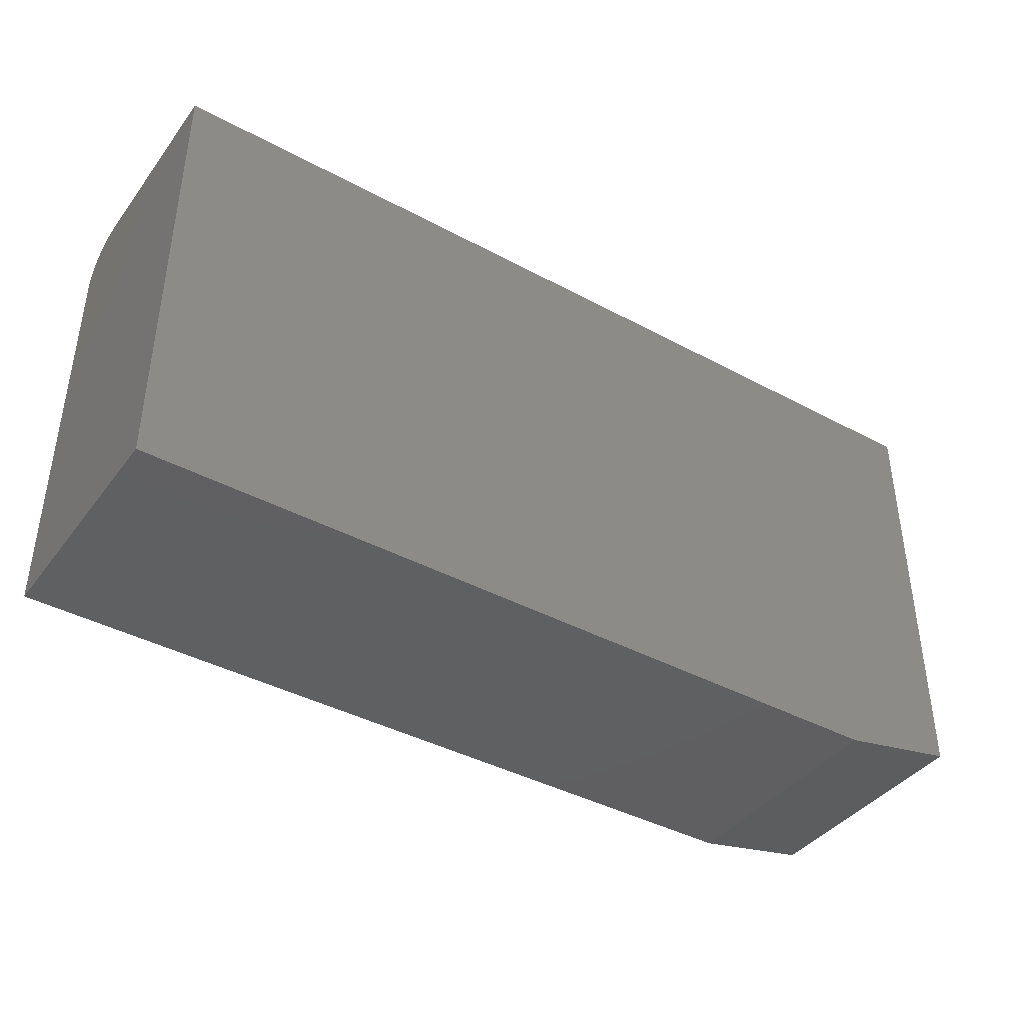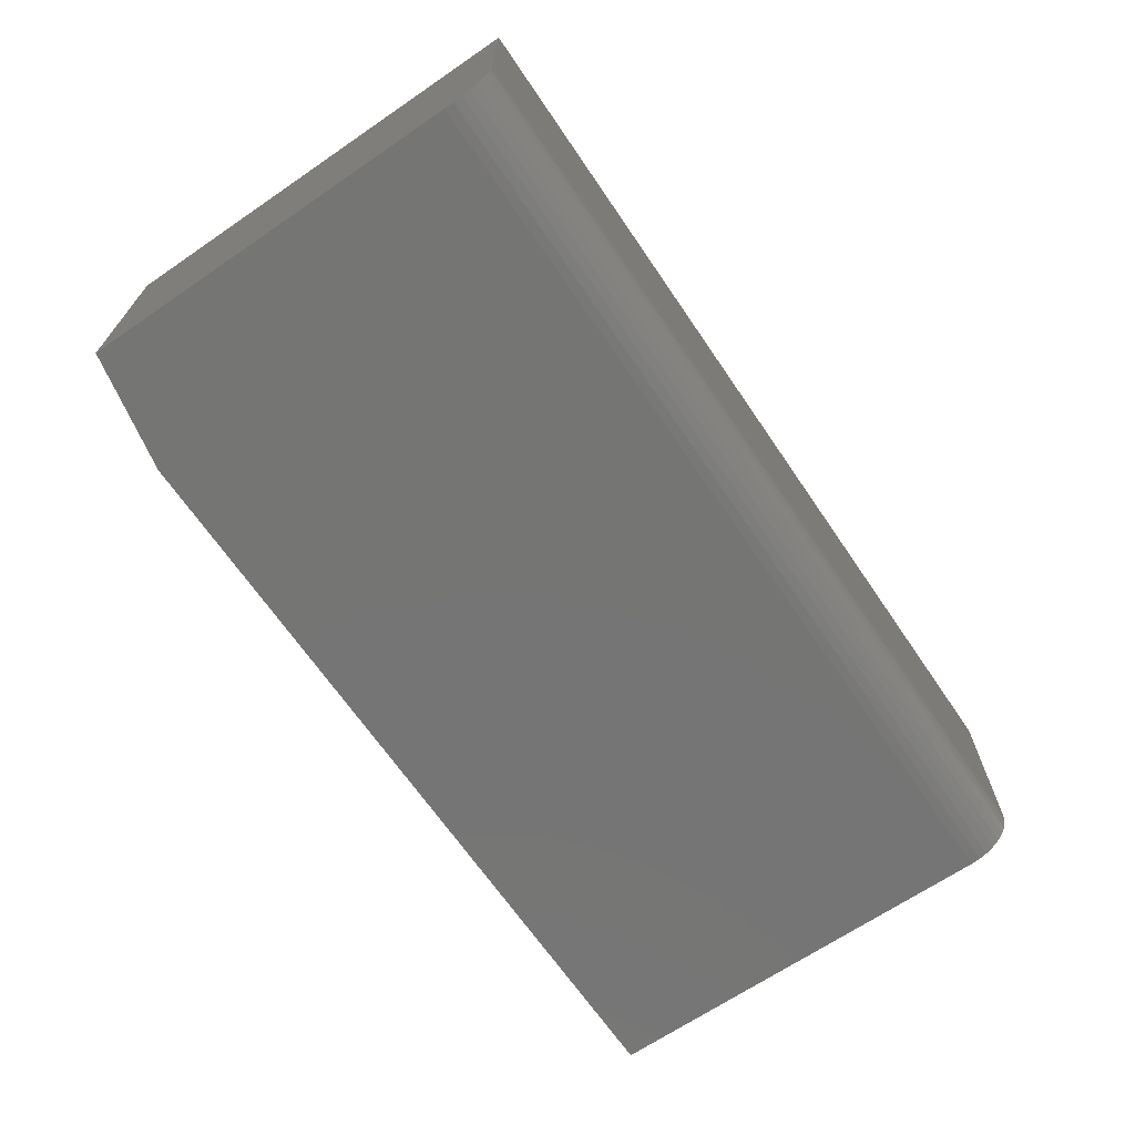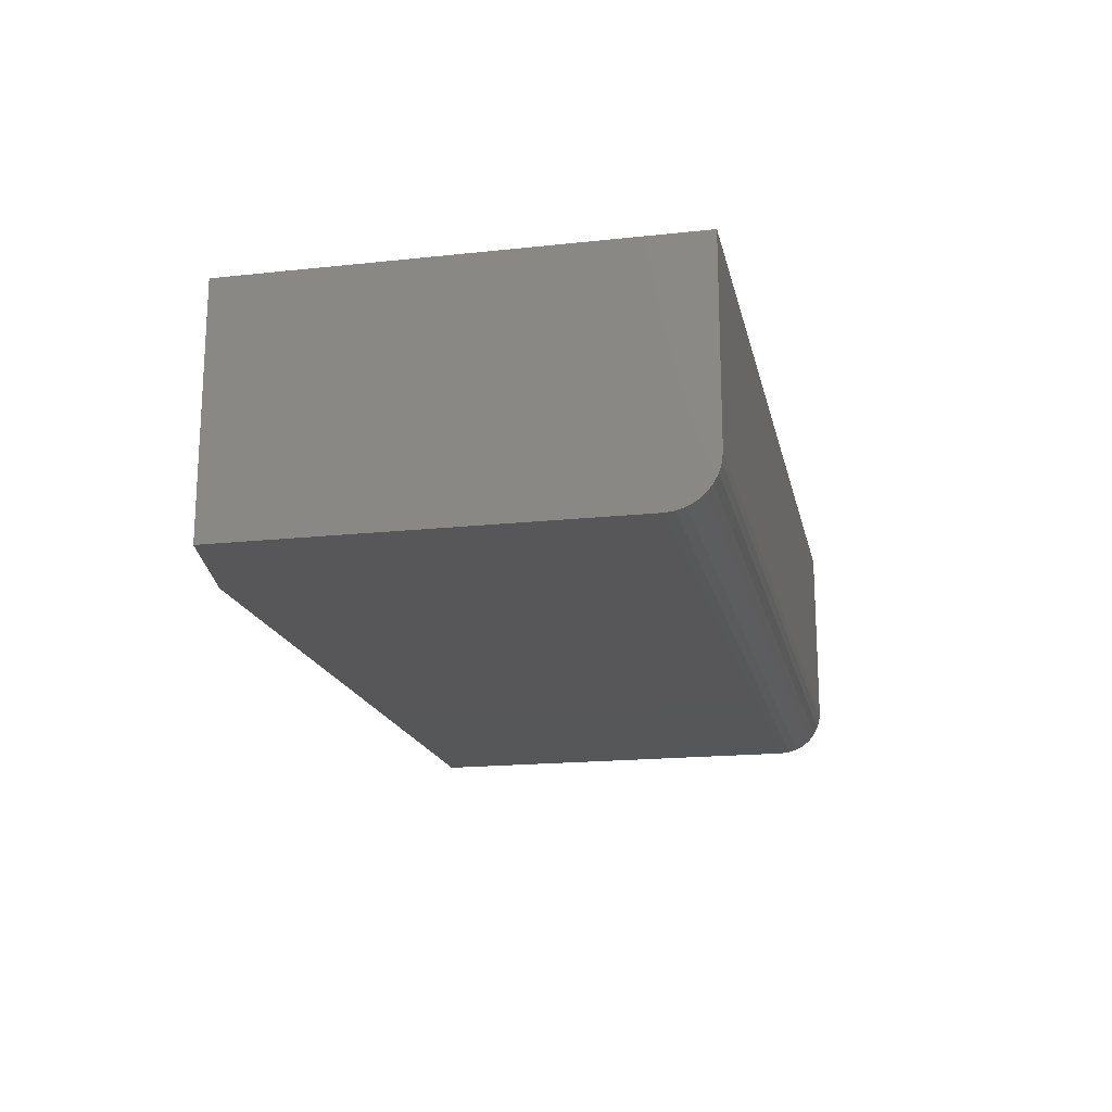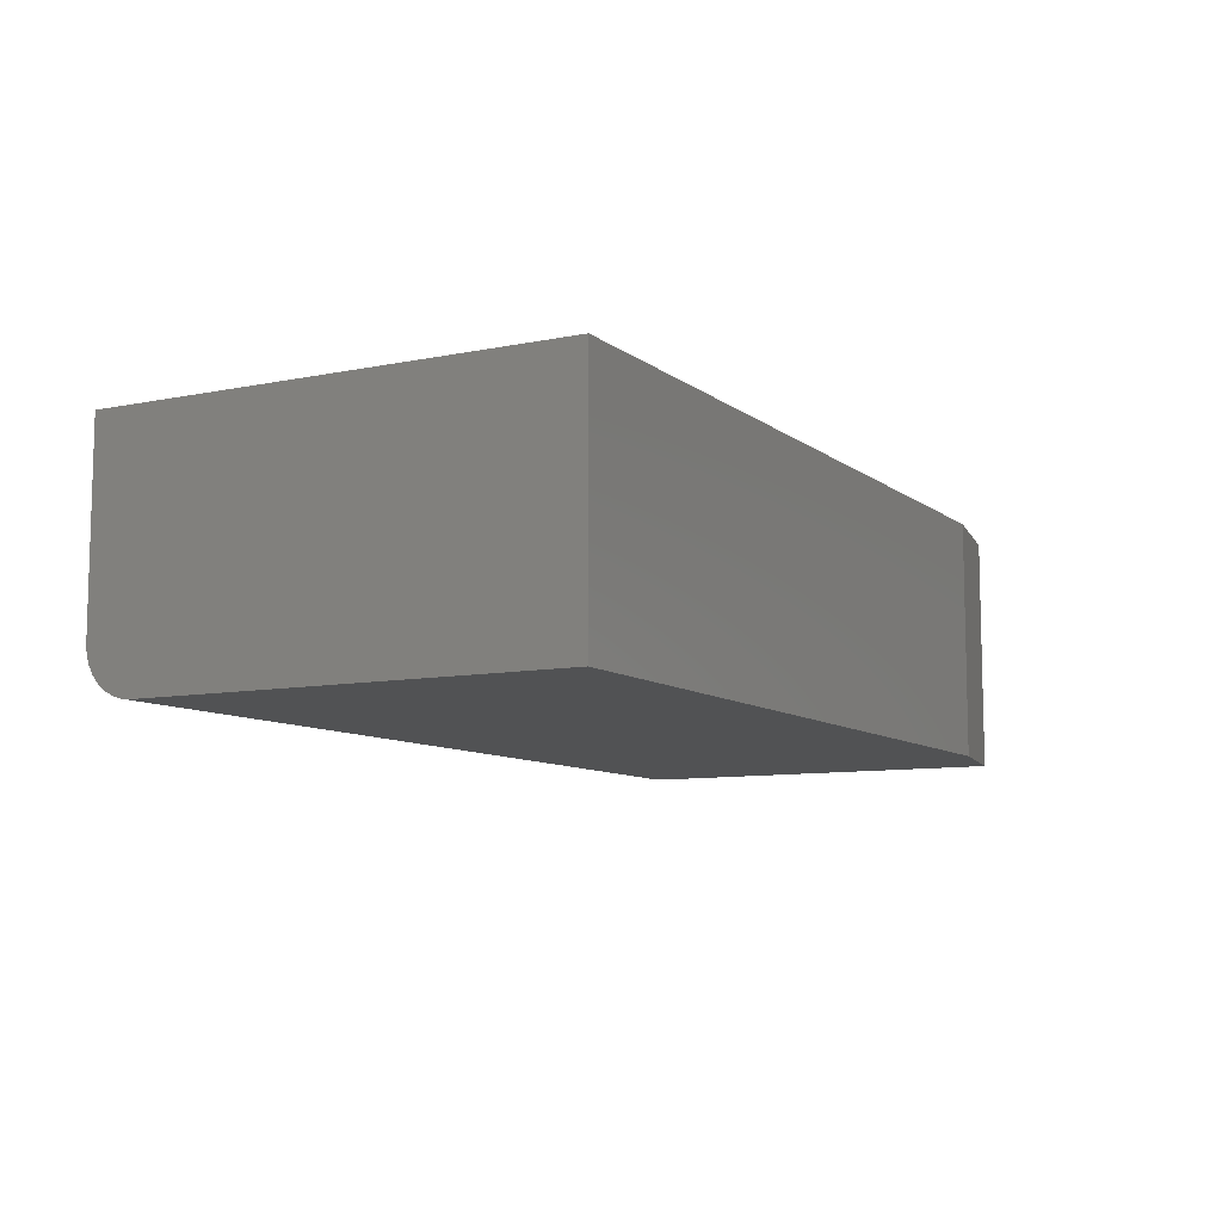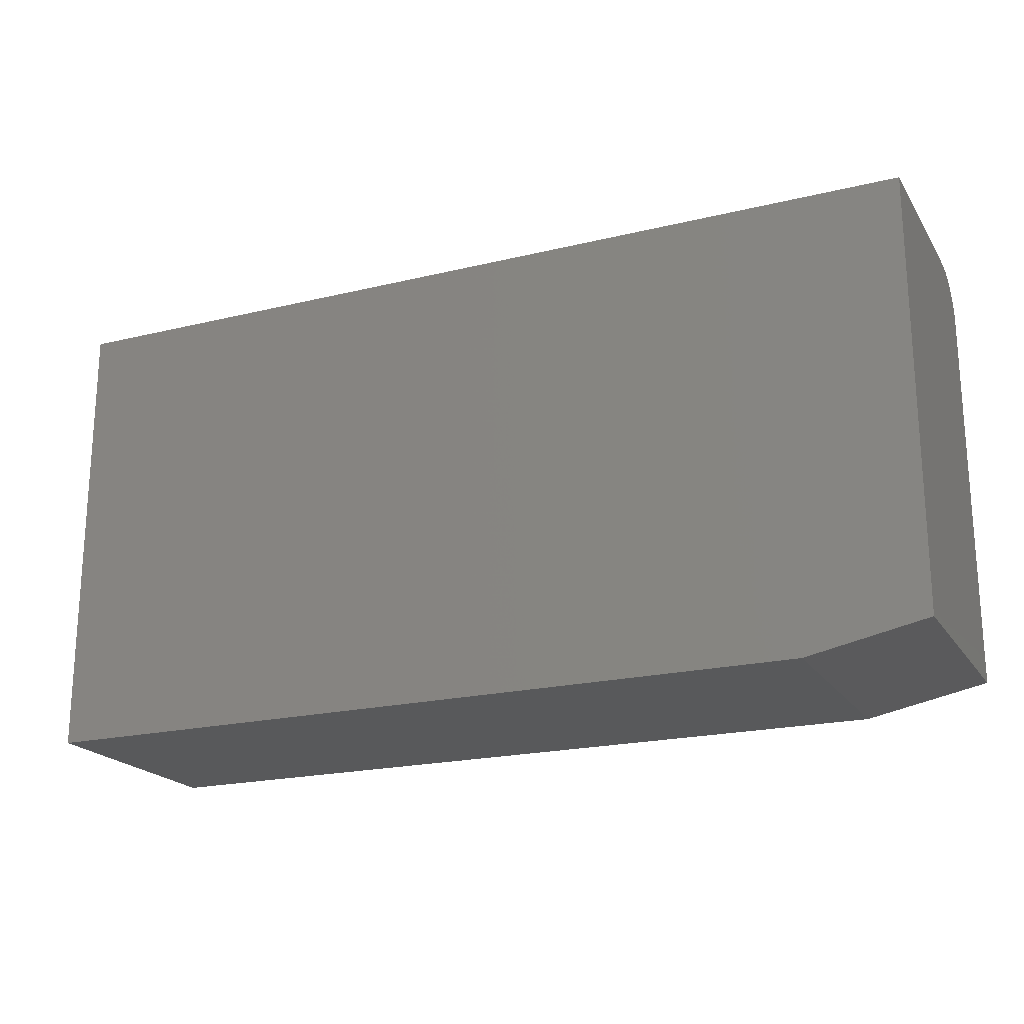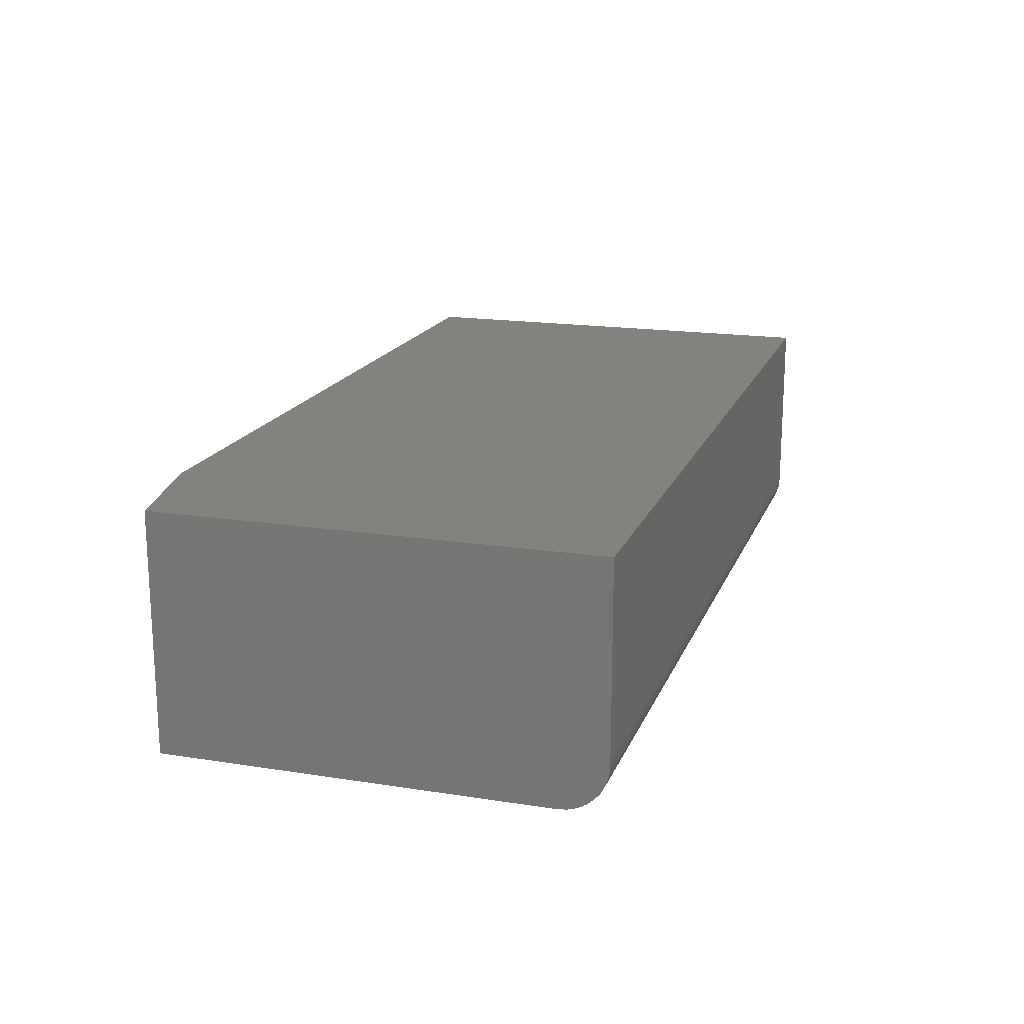
<metadata>
{"format":"stl","ext":"stl","renderer":"f3d","projection":"perspective","resolution":1024,"background":"white","views":[{"elev":-40.5,"azim":-33.4,"up":"+Y"},{"elev":-67.4,"azim":124.3,"up":"+Z"},{"elev":-17.8,"azim":102.0,"up":"+Z"},{"elev":-9.0,"azim":-61.4,"up":"+Z"},{"elev":-20.4,"azim":23.9,"up":"+Y"},{"elev":17.6,"azim":107.2,"up":"+Z"}]}
</metadata>
<code>
# stl→obj: 26 verts, 48 faces
v 0.7109 -0.07812 0
v 0.4531 -0.07812 0
v 0.75 -0.07031 0
v 0.4531 0.05625 0
v 0.75 0.05625 0
v 0.75 -0.07031 0.07812
v 0.75 0.0673 0.004576
v 0.75 0.06924 0.006944
v 0.75 0.07069 0.009646
v 0.75 0.07157 0.01258
v 0.75 0.07187 0.01562
v 0.75 0.07187 0.07812
v 0.75 0.0593 0.0003002
v 0.75 0.06223 0.001189
v 0.75 0.06493 0.002633
v 0.4531 0.07187 0.07812
v 0.4531 -0.07812 0.07812
v 0.7109 -0.07812 0.07812
v 0.4531 0.07187 0.01562
v 0.4531 0.07157 0.01258
v 0.4531 0.07069 0.009646
v 0.4531 0.06223 0.001189
v 0.4531 0.0593 0.0003002
v 0.4531 0.06924 0.006944
v 0.4531 0.0673 0.004576
v 0.4531 0.06493 0.002633
f 1 2 3
f 3 2 4
f 3 4 5
f 3 5 6
f 7 8 9
f 7 9 10
f 7 10 11
f 12 6 5
f 12 5 13
f 12 13 14
f 12 14 15
f 12 15 7
f 12 7 11
f 12 16 6
f 6 16 17
f 6 17 18
f 17 2 18
f 18 2 1
f 18 1 6
f 6 1 3
f 19 20 21
f 17 16 22
f 17 22 23
f 17 23 4
f 17 4 2
f 16 19 21
f 16 21 24
f 16 24 25
f 16 25 26
f 16 26 22
f 12 11 16
f 16 11 19
f 5 4 13
f 13 4 23
f 13 23 14
f 14 23 22
f 14 22 15
f 15 22 26
f 15 26 7
f 7 26 25
f 7 25 8
f 8 25 24
f 8 24 9
f 9 24 21
f 9 21 10
f 10 21 20
f 10 20 11
f 11 20 19

</code>
